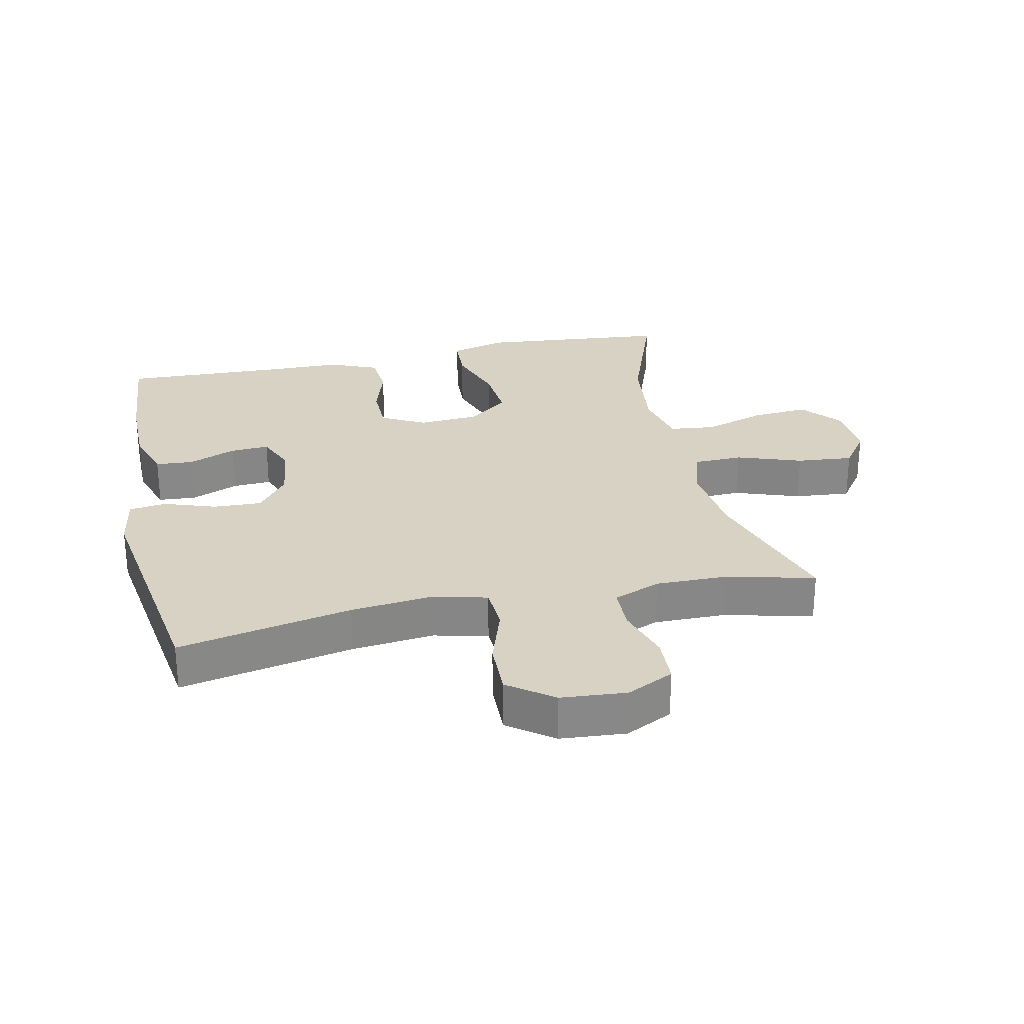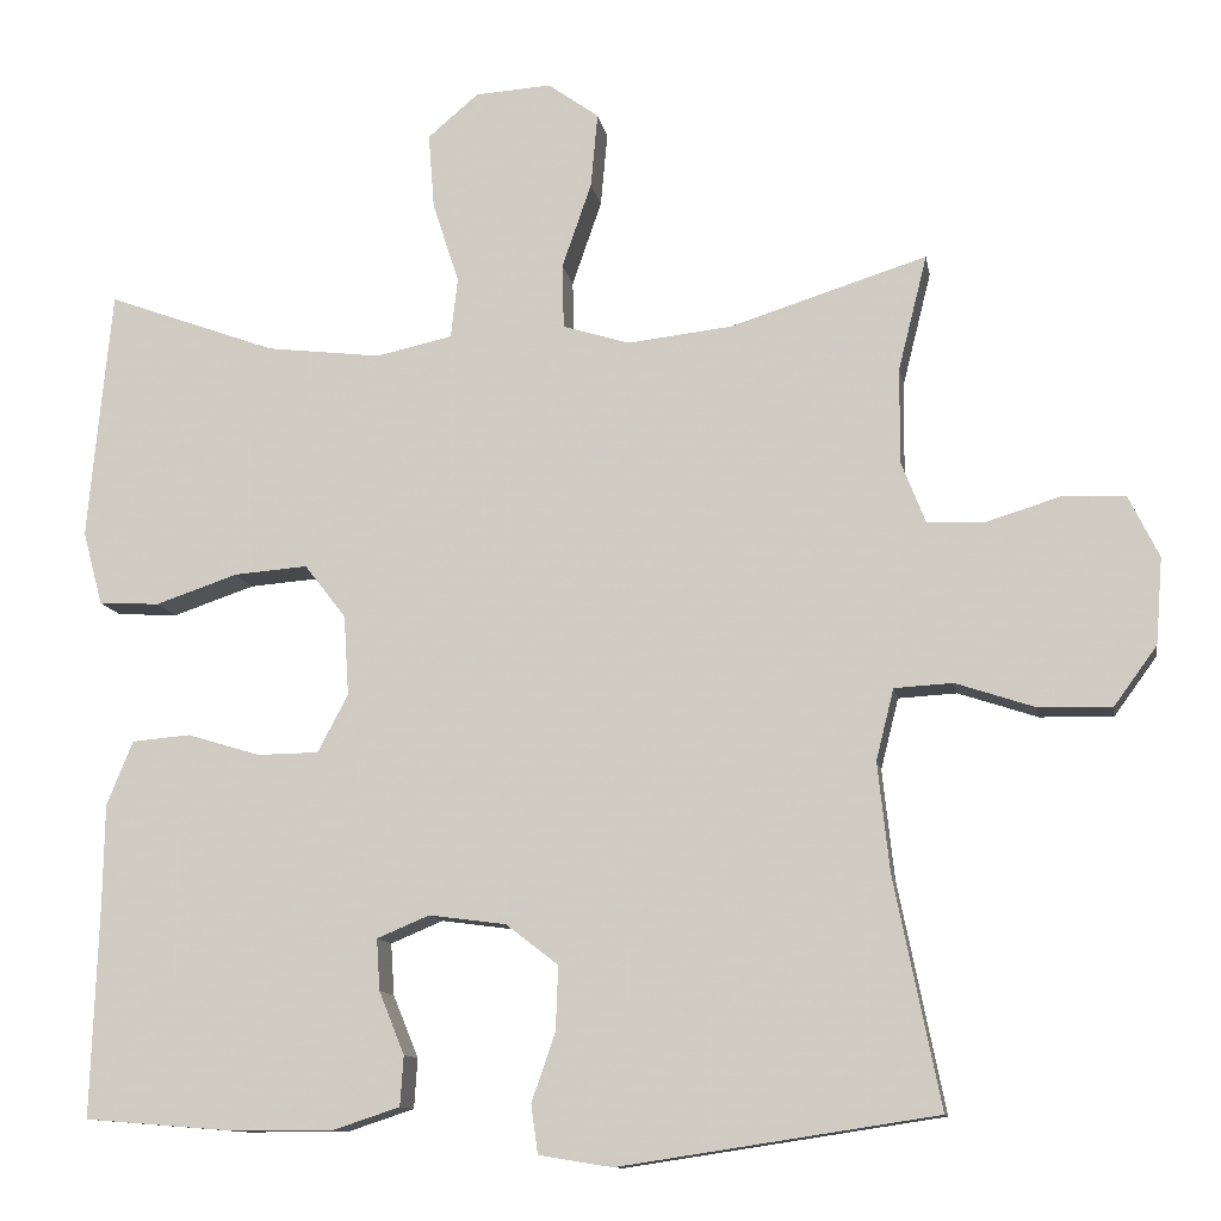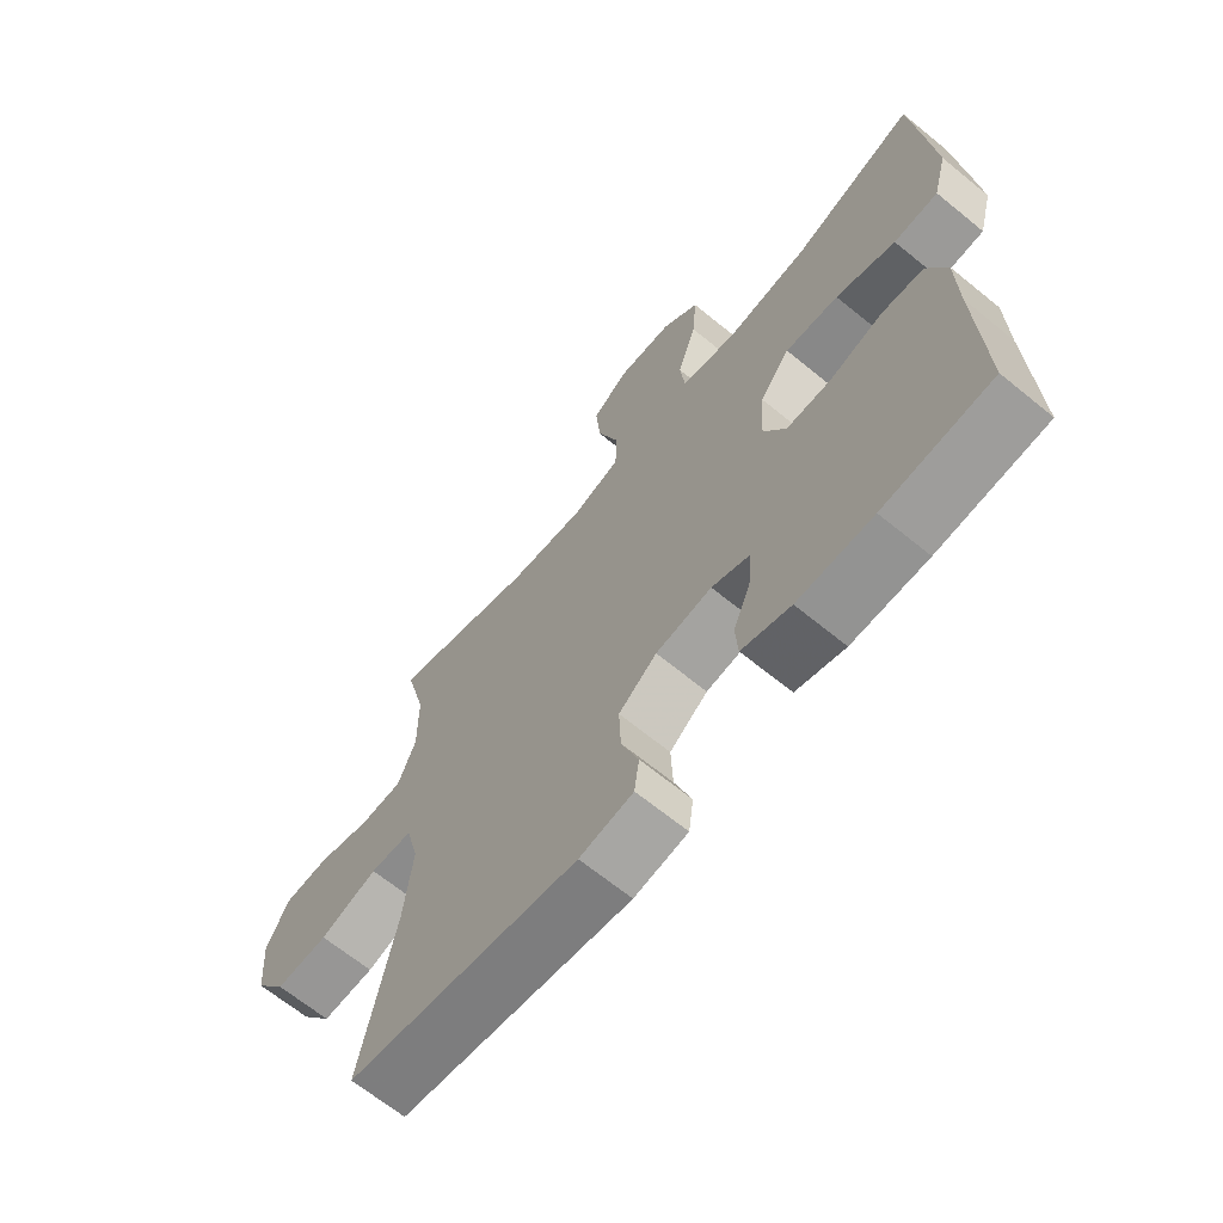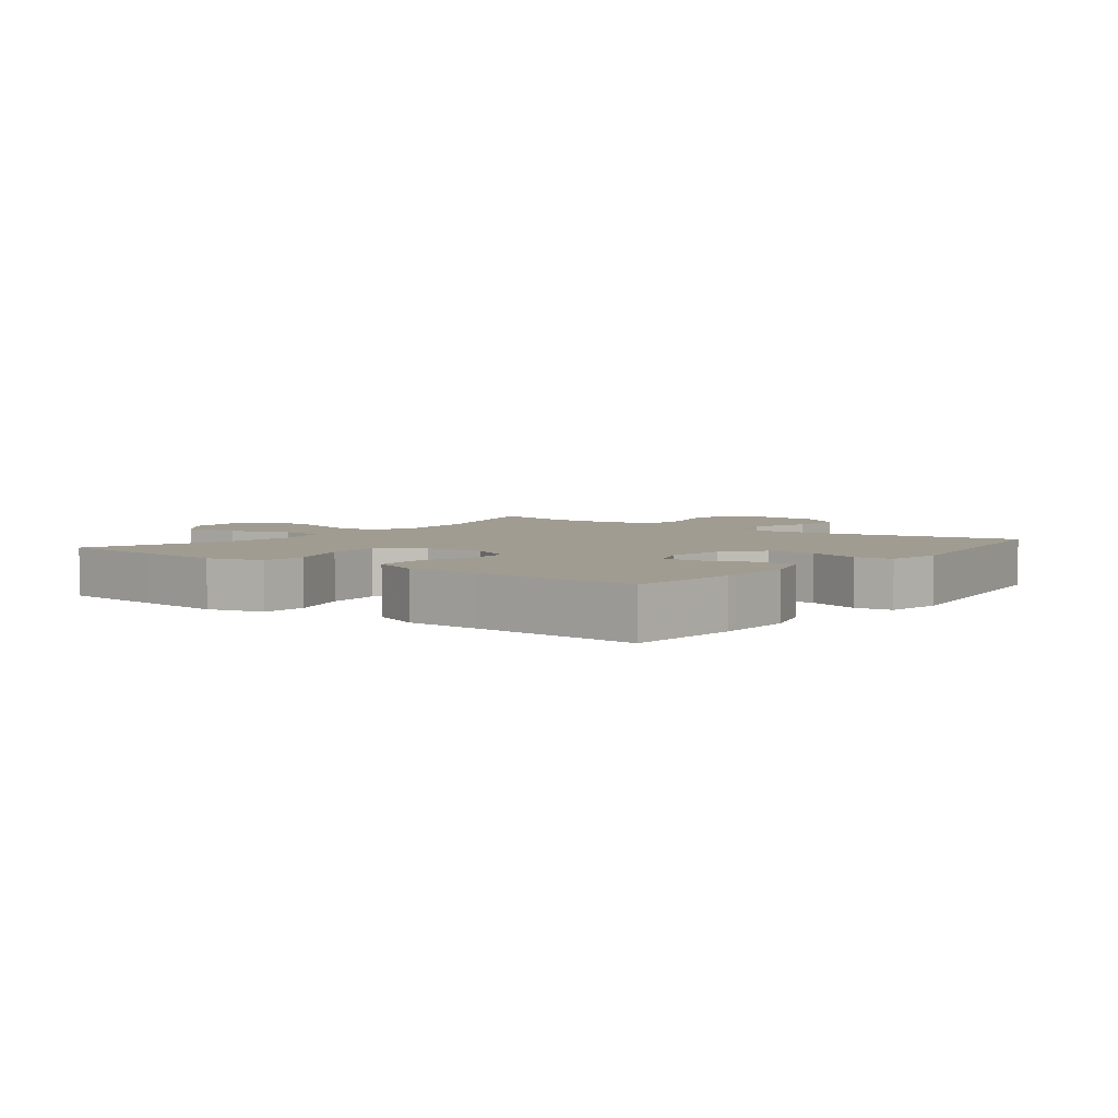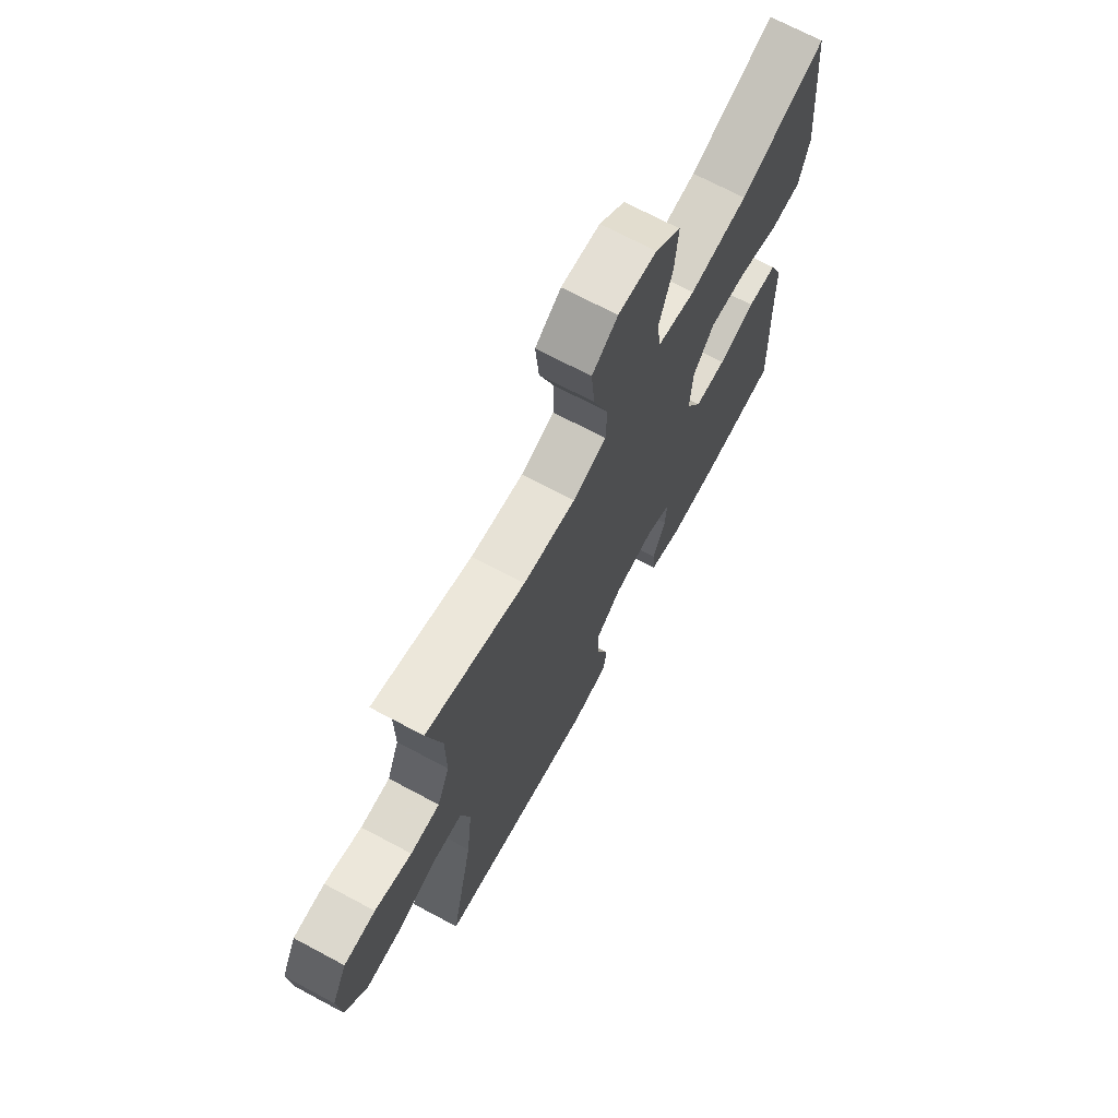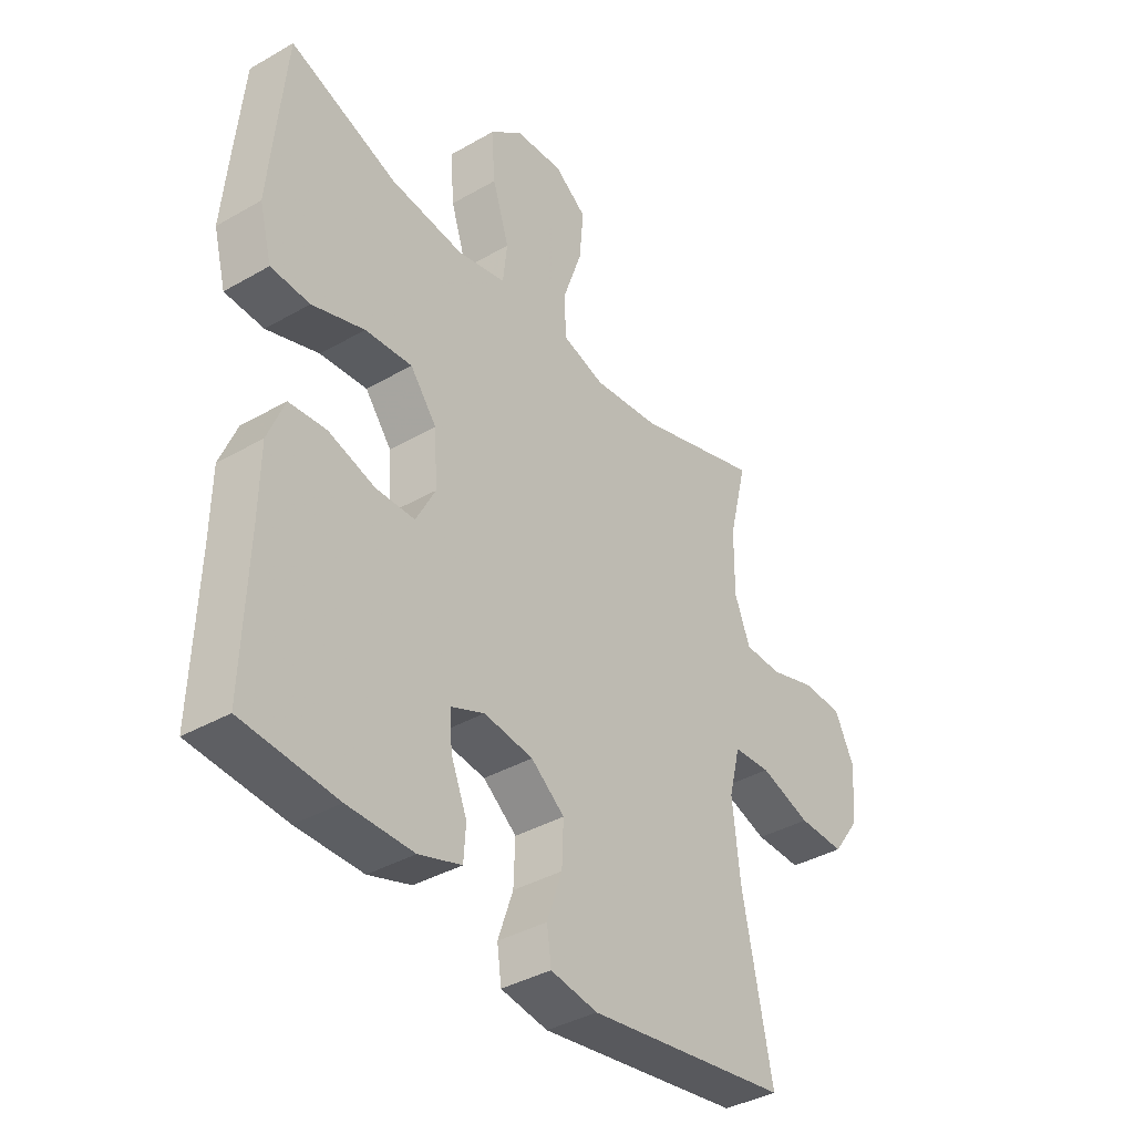
<metadata>
{"format":"obj","ext":"obj","renderer":"f3d","projection":"perspective","resolution":1024,"background":"white","views":[{"elev":27.7,"azim":-102.1,"up":"+Y"},{"elev":-11.4,"azim":-170.3,"up":"+Z"},{"elev":-66.7,"azim":50.7,"up":"+Z"},{"elev":4.4,"azim":127.7,"up":"+Y"},{"elev":70.2,"azim":-61.9,"up":"+Z"},{"elev":-38.2,"azim":126.1,"up":"+Z"}]}
</metadata>
<code>
v 0.5 0.07 -0.5
v 0.325 0.07 -0.514
v 0.203 0.07 -0.514
v 0.124 0.07 -0.488
v 0.12 0.07 -0.429
v 0.15 0.07 -0.355
v 0.154 0.07 -0.294
v 0.092 0.07 -0.268
v 0.001 0.07 -0.28
v -0.061 0.07 -0.328
v -0.058 0.07 -0.404
v -0.03 0.07 -0.485
v -0.038 0.07 -0.543
v -0.125 0.07 -0.557
v -0.5 0.07 -0.5
v -0.445 0.07 -0.229
v -0.431 0.07 -0.1
v -0.452 0.07 -0.016
v -0.521 0.07 -0.012
v -0.615 0.07 -0.043
v -0.701 0.07 -0.045
v -0.752 0.07 0.025
v -0.76 0.07 0.127
v -0.724 0.07 0.2
v -0.65 0.07 0.203
v -0.563 0.07 0.176
v -0.494 0.07 0.178
v -0.465 0.07 0.251
v -0.466 0.07 0.364
v -0.5 0.07 0.5
v -0.267 0.07 0.426
v -0.144 0.07 0.412
v -0.065 0.07 0.436
v -0.063 0.07 0.512
v -0.098 0.07 0.613
v -0.106 0.07 0.701
v -0.046 0.07 0.744
v 0.044 0.07 0.738
v 0.104 0.07 0.687
v 0.097 0.07 0.598
v 0.066 0.07 0.502
v 0.074 0.07 0.431
v 0.164 0.07 0.411
v 0.3 0.07 0.427
v 0.5 0.07 0.5
v 0.516 0.07 0.336
v 0.528 0.07 0.204
v 0.505 0.07 0.117
v 0.433 0.07 0.113
v 0.336 0.07 0.146
v 0.249 0.07 0.153
v 0.2 0.07 0.09
v 0.194 0.07 -0.005
v 0.23 0.07 -0.073
v 0.303 0.07 -0.074
v 0.389 0.07 -0.048
v 0.458 0.07 -0.054
v 0.489 0.07 -0.13
v 0.491 0.07 -0.247
v 0.5 0 -0.5
v 0.325 0 -0.514
v 0.203 0 -0.514
v 0.124 0 -0.488
v 0.12 0 -0.429
v 0.15 0 -0.355
v 0.154 0 -0.294
v 0.092 0 -0.268
v 0.001 0 -0.28
v -0.061 0 -0.328
v -0.058 0 -0.404
v -0.03 0 -0.485
v -0.038 0 -0.543
v -0.125 0 -0.557
v -0.5 0 -0.5
v -0.445 0 -0.229
v -0.431 0 -0.1
v -0.452 0 -0.016
v -0.521 0 -0.012
v -0.615 0 -0.043
v -0.701 0 -0.045
v -0.752 0 0.025
v -0.76 0 0.127
v -0.724 0 0.2
v -0.65 0 0.203
v -0.563 0 0.176
v -0.494 0 0.178
v -0.465 0 0.251
v -0.466 0 0.364
v -0.5 0 0.5
v -0.267 0 0.426
v -0.144 0 0.412
v -0.065 0 0.436
v -0.063 0 0.512
v -0.098 0 0.613
v -0.106 0 0.701
v -0.046 0 0.744
v 0.044 0 0.738
v 0.104 0 0.687
v 0.097 0 0.598
v 0.066 0 0.502
v 0.074 0 0.431
v 0.164 0 0.411
v 0.3 0 0.427
v 0.5 0 0.5
v 0.516 0 0.336
v 0.528 0 0.204
v 0.505 0 0.117
v 0.433 0 0.113
v 0.336 0 0.146
v 0.249 0 0.153
v 0.2 0 0.09
v 0.194 0 -0.005
v 0.23 0 -0.073
v 0.303 0 -0.074
v 0.389 0 -0.048
v 0.458 0 -0.054
v 0.489 0 -0.13
v 0.491 0 -0.247
f 56 57 58 59
f 55 56 59 1
f 54 55 1 2
f 53 54 2 3
f 47 48 49 50
f 47 50 51
f 44 45 46 47
f 43 44 47 51
f 42 43 51 52
f 38 39 40 41
f 36 37 38 41
f 34 35 36 41
f 33 34 41 42
f 32 33 42 52
f 29 30 31
f 28 29 31 32
f 27 28 32 52
f 23 24 25 26
f 19 20 21 22
f 18 19 22 23
f 13 14 15 16
f 11 12 13 16
f 10 11 16 17
f 9 10 17 18
f 3 4 5 6
f 53 3 6 7
f 52 53 7 8
f 18 23 26 27
f 18 27 52
f 8 9 18 52
f 118 117 116 115
f 60 118 115 114
f 61 60 114 113
f 62 61 113 112
f 109 108 107 106
f 110 109 106
f 106 105 104 103
f 110 106 103 102
f 111 110 102 101
f 100 99 98 97
f 100 97 96 95
f 100 95 94 93
f 101 100 93 92
f 111 101 92 91
f 90 89 88
f 91 90 88 87
f 111 91 87 86
f 85 84 83 82
f 81 80 79 78
f 82 81 78 77
f 75 74 73 72
f 75 72 71 70
f 76 75 70 69
f 77 76 69 68
f 65 64 63 62
f 66 65 62 112
f 67 66 112 111
f 86 85 82 77
f 111 86 77
f 111 77 68 67
f 1 60 61 2
f 2 61 62 3
f 3 62 63 4
f 4 63 64 5
f 5 64 65 6
f 6 65 66 7
f 7 66 67 8
f 8 67 68 9
f 9 68 69 10
f 10 69 70 11
f 11 70 71 12
f 12 71 72 13
f 13 72 73 14
f 14 73 74 15
f 15 74 75 16
f 16 75 76 17
f 17 76 77 18
f 18 77 78 19
f 19 78 79 20
f 20 79 80 21
f 21 80 81 22
f 22 81 82 23
f 23 82 83 24
f 24 83 84 25
f 25 84 85 26
f 26 85 86 27
f 27 86 87 28
f 28 87 88 29
f 29 88 89 30
f 30 89 90 31
f 31 90 91 32
f 32 91 92 33
f 33 92 93 34
f 34 93 94 35
f 35 94 95 36
f 36 95 96 37
f 37 96 97 38
f 38 97 98 39
f 39 98 99 40
f 40 99 100 41
f 41 100 101 42
f 42 101 102 43
f 43 102 103 44
f 44 103 104 45
f 45 104 105 46
f 46 105 106 47
f 47 106 107 48
f 48 107 108 49
f 49 108 109 50
f 50 109 110 51
f 51 110 111 52
f 52 111 112 53
f 53 112 113 54
f 54 113 114 55
f 55 114 115 56
f 56 115 116 57
f 57 116 117 58
f 58 117 118 59
f 59 118 60 1

</code>
